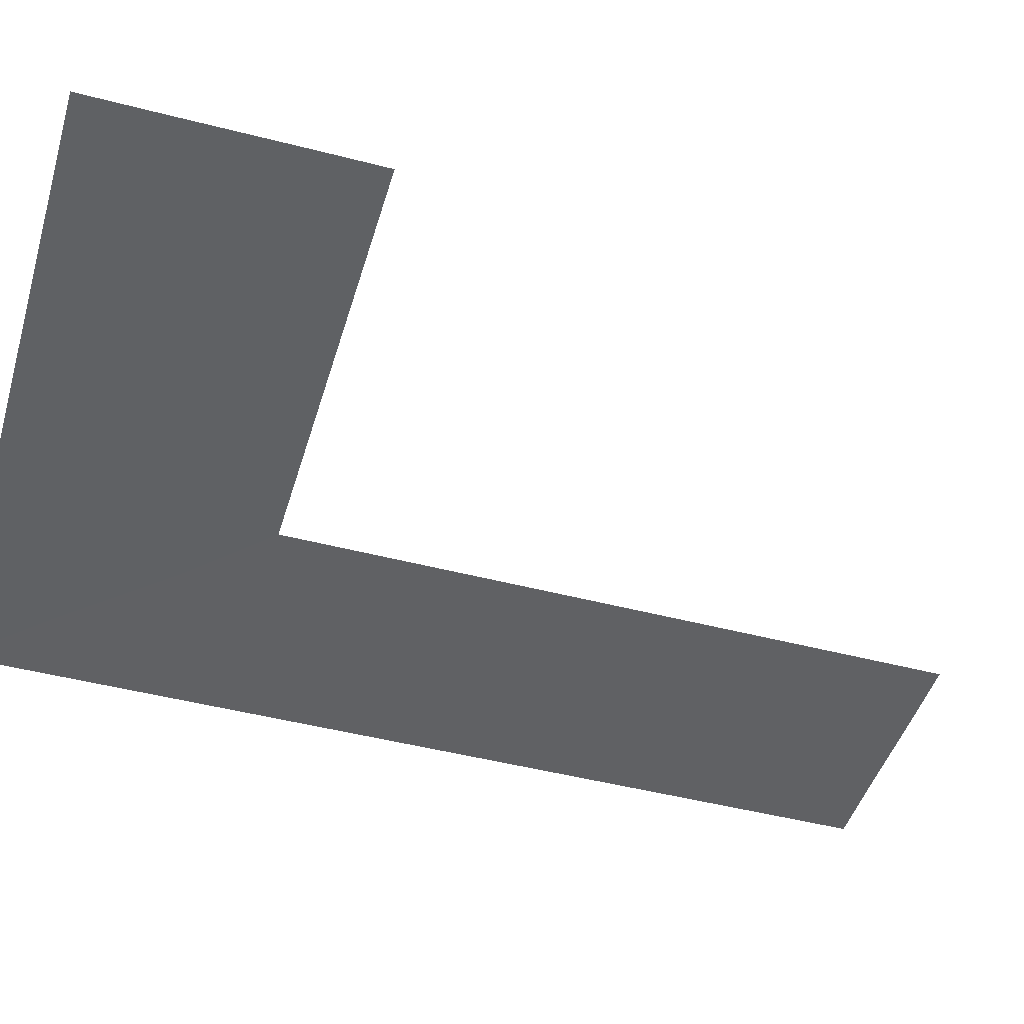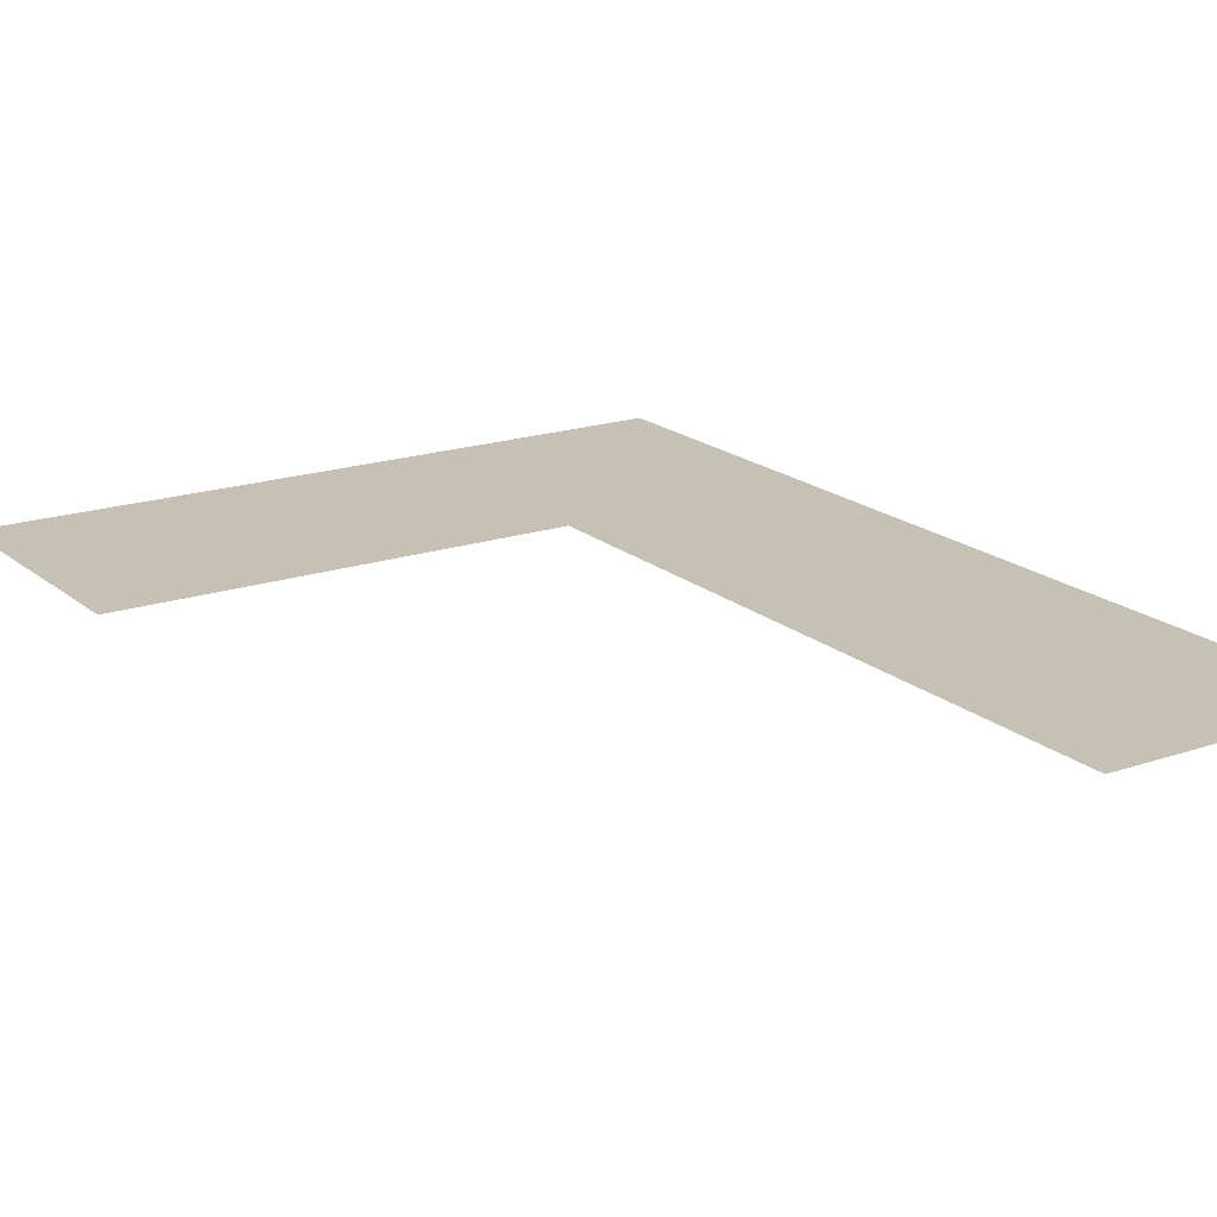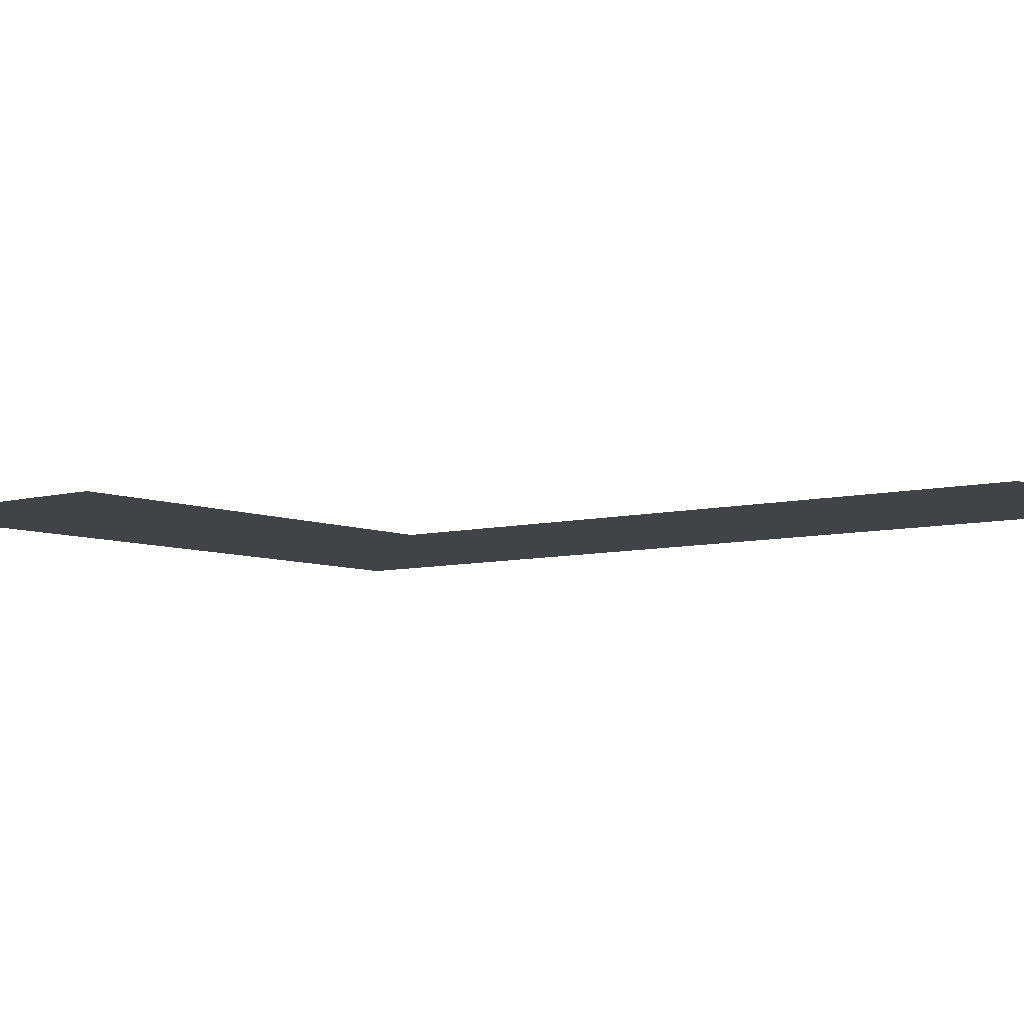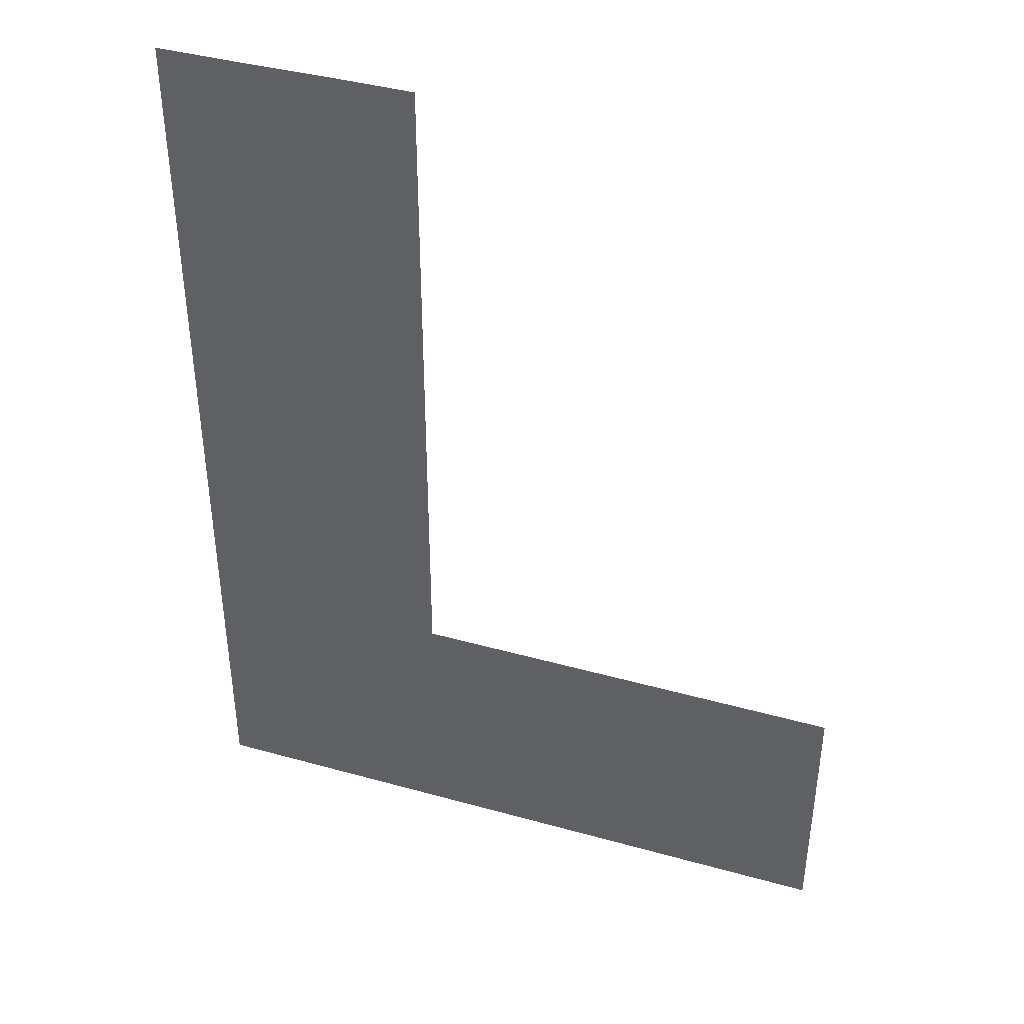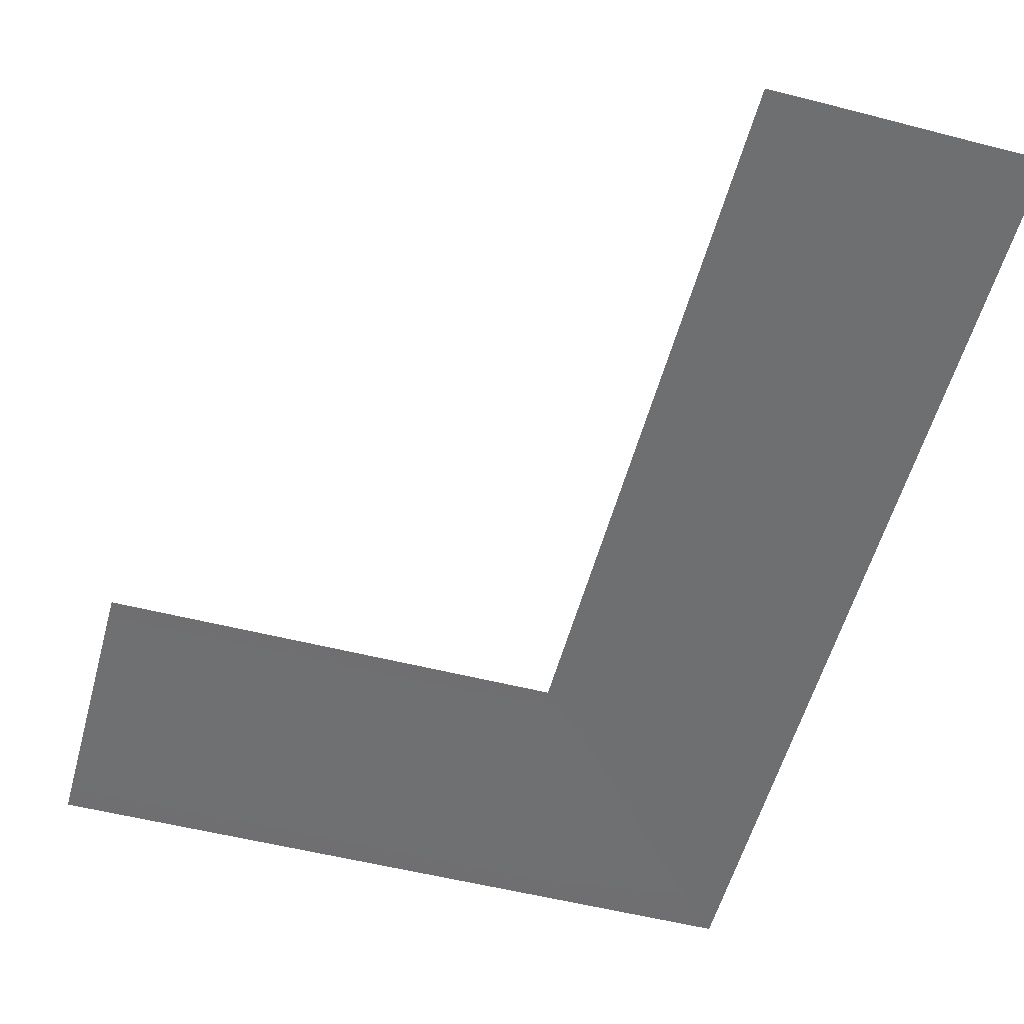
<metadata>
{"format":"obj","ext":"obj","renderer":"f3d","projection":"perspective","resolution":1024,"background":"white","views":[{"elev":-46.8,"azim":-106.5,"up":"+Y"},{"elev":18.7,"azim":-33.1,"up":"+Y"},{"elev":-7.0,"azim":-51.7,"up":"+Y"},{"elev":41.8,"azim":-161.4,"up":"+Z"},{"elev":-54.6,"azim":-15.0,"up":"+Y"}]}
</metadata>
<code>
v 3.136 -2.384e-07 74.78
v 3.136 0.2167 -23.86
v 14.41 0.1967 -35.15
v 14.41 0.00765 74.75
v 3.136 0.2167 -23.86
v -60.45 0.2167 -23.86
v -60.45 0.1967 -35.15
v 14.41 0.1967 -35.15
v 28.6 0.05192 74.61
v 28.6 0.08084 -51.23
v 40.09 0.05991 -63.19
v 40.09 0.05991 74.58
v -60.45 0.08084 -51.23
v -60.45 0.05991 -63.19
v 40.09 0.05991 -63.19
v 28.6 0.08084 -51.23
v 14.41 0.00765 74.75
v 14.41 0.1967 -35.15
v 28.6 0.08084 -51.23
v 28.6 0.05192 74.61
v -60.45 0.1967 -35.15
v -60.45 0.08084 -51.23
v 28.6 0.08084 -51.23
v 14.41 0.1967 -35.15
g Asphalt_1390_18
f 1 3 2
f 1 4 3
f 5 7 6
f 5 8 7
f 9 11 10
f 9 12 11
f 13 15 14
f 13 16 15
f 17 19 18
f 17 20 19
f 21 23 22
f 21 24 23

</code>
